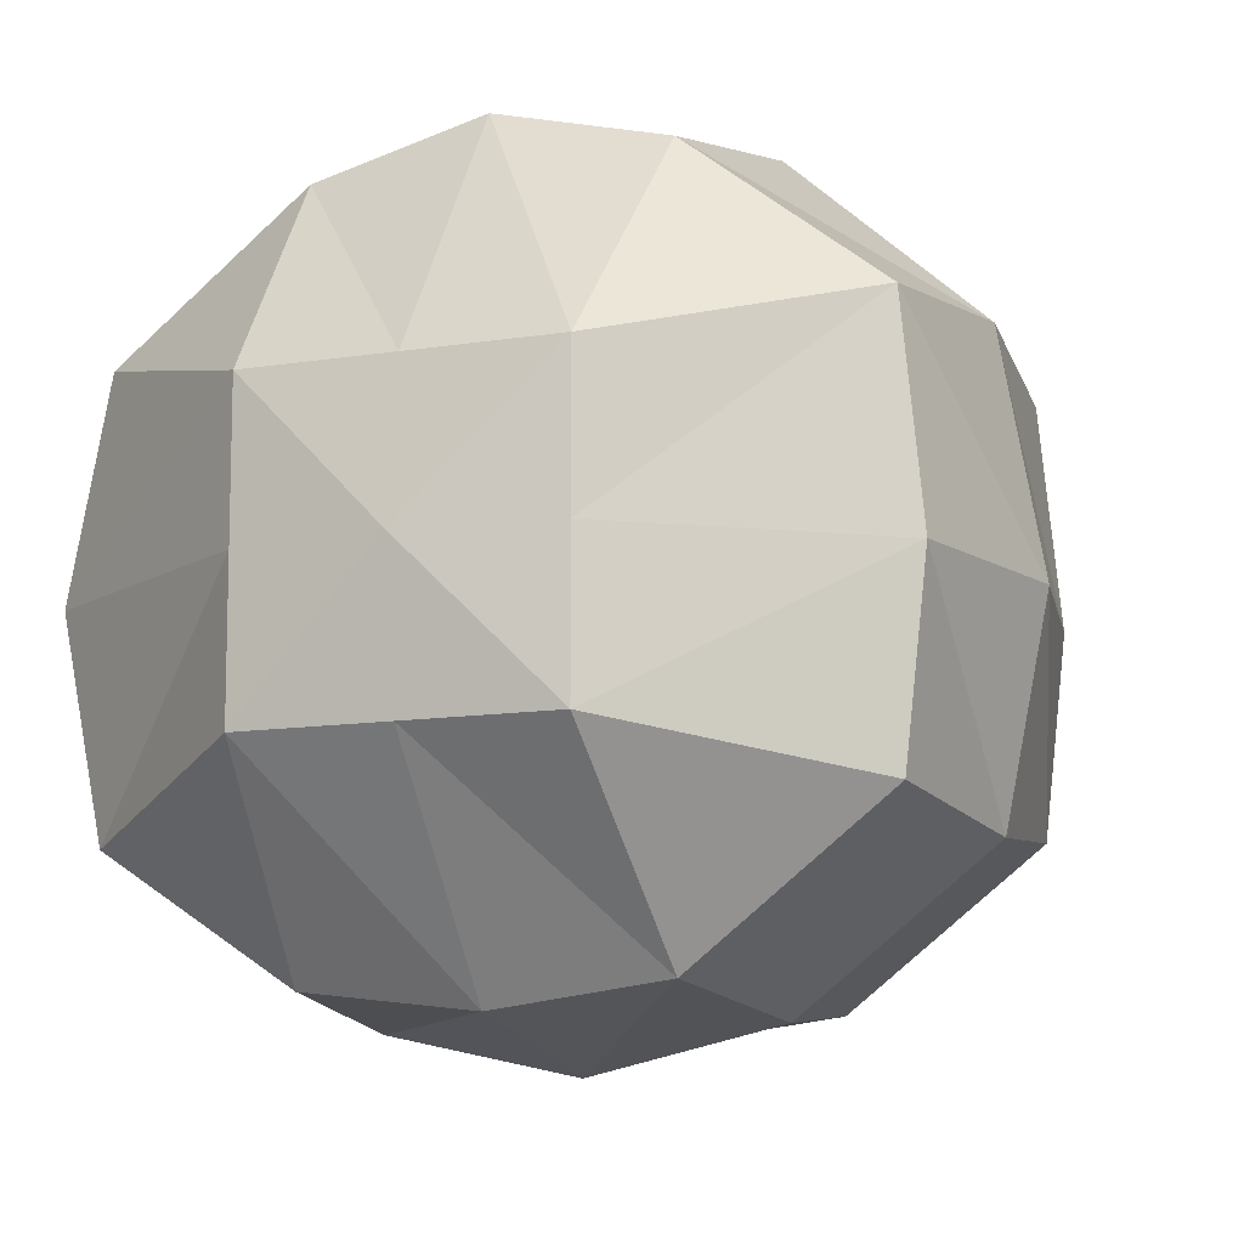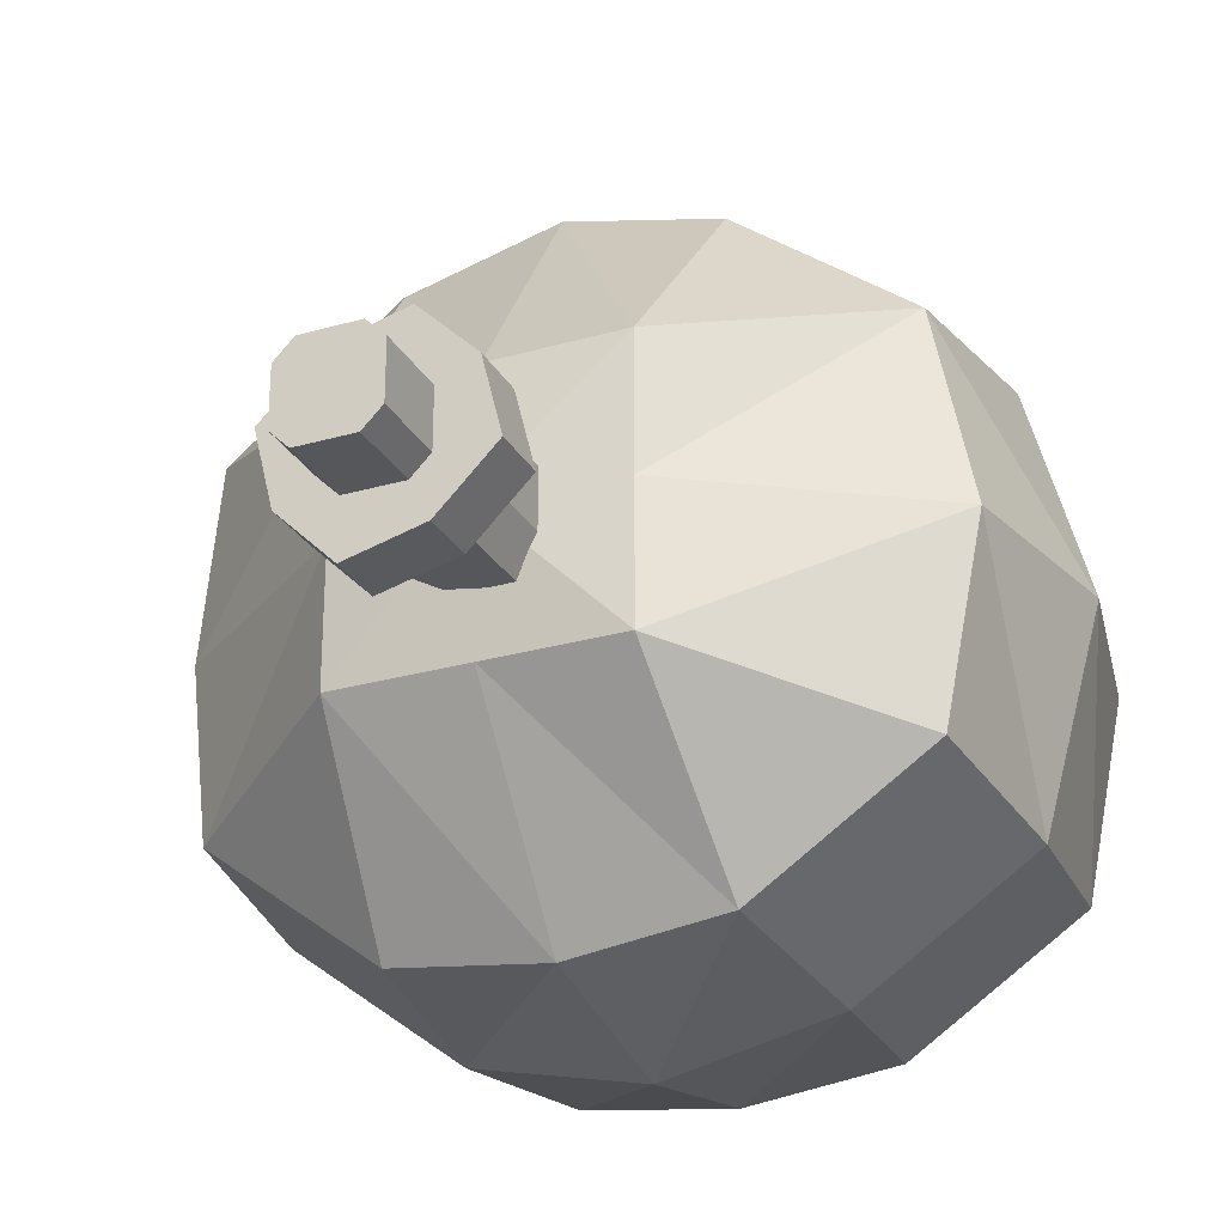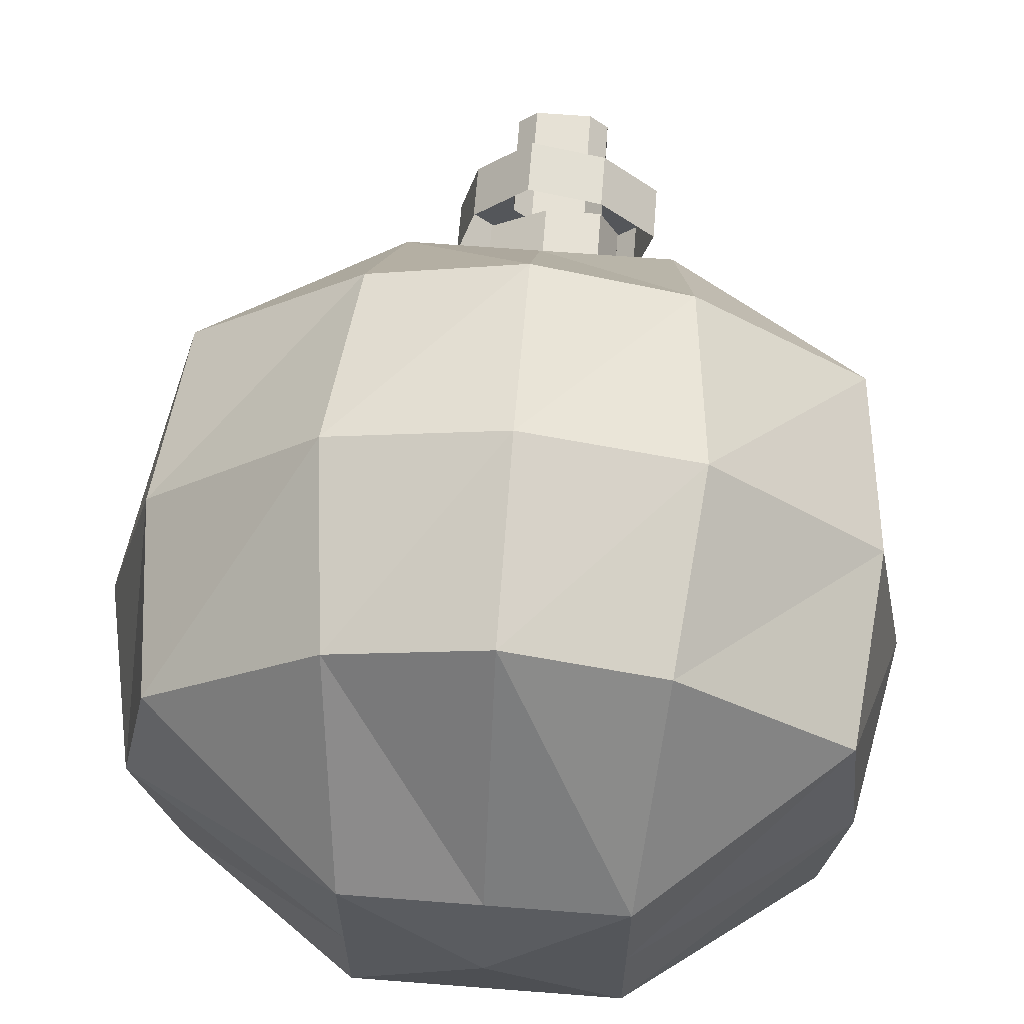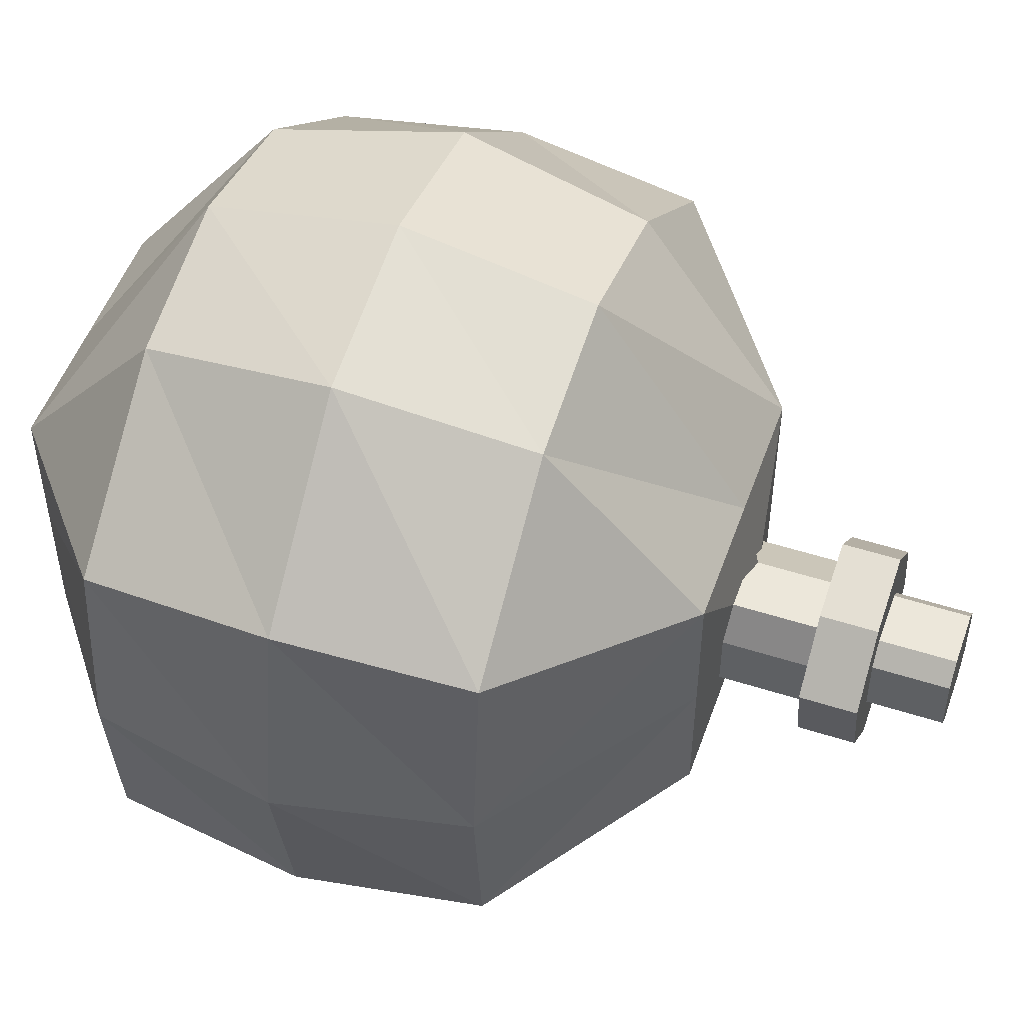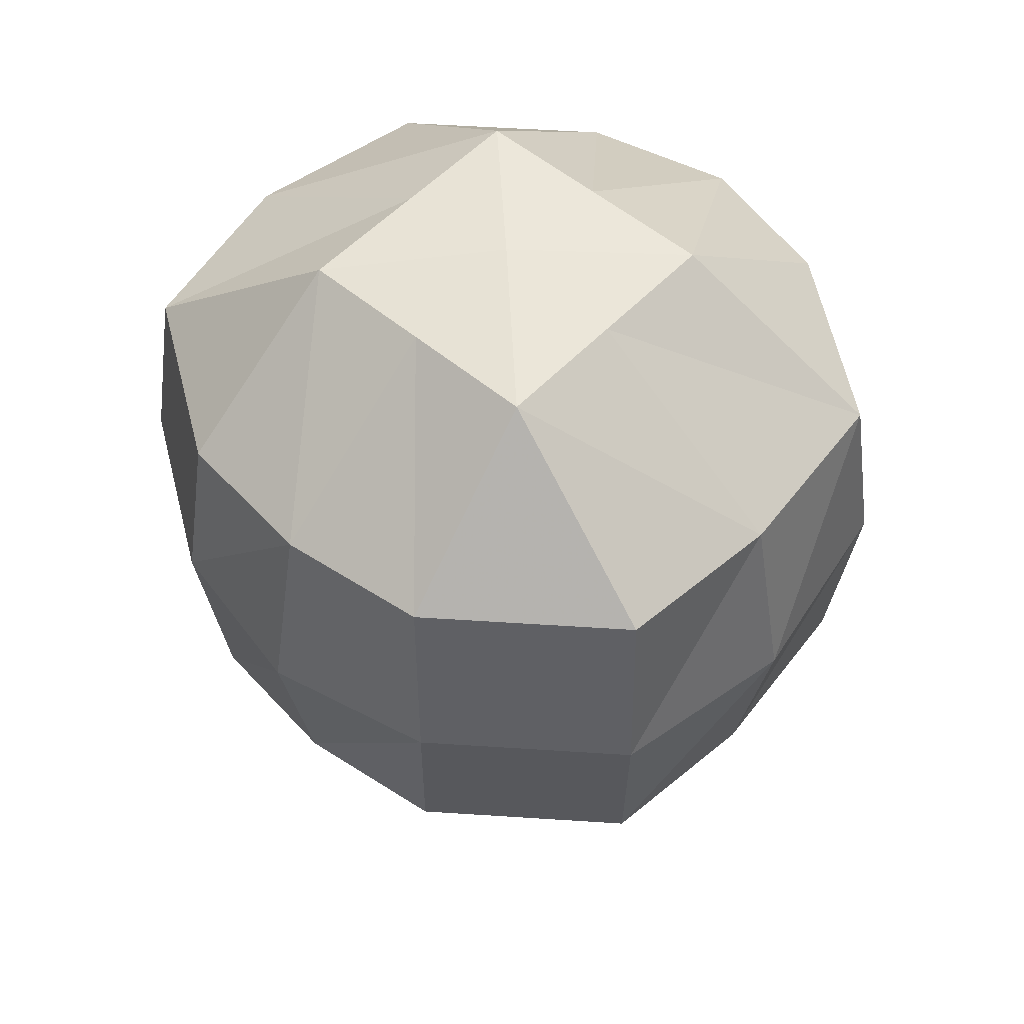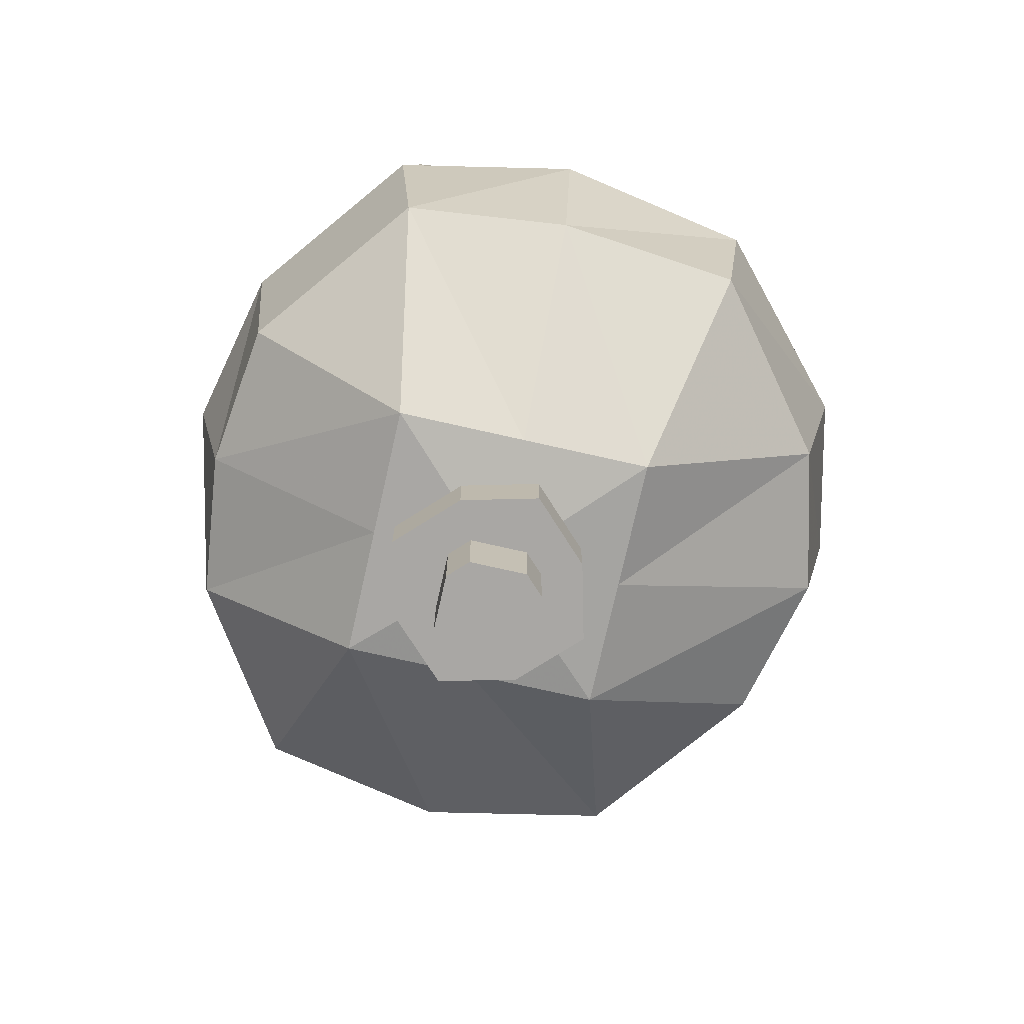
<metadata>
{"format":"obj","ext":"obj","renderer":"f3d","projection":"perspective","resolution":1024,"background":"white","views":[{"elev":-11.1,"azim":-158.0,"up":"+Z"},{"elev":-27.2,"azim":23.9,"up":"+Z"},{"elev":64.3,"azim":-175.5,"up":"+Z"},{"elev":51.1,"azim":-70.7,"up":"+Z"},{"elev":53.2,"azim":-138.1,"up":"+Y"},{"elev":-74.7,"azim":-102.7,"up":"+Y"}]}
</metadata>
<code>
v 0.05469 -0.007812 -0.05469
v 0.1328 -0.07031 -0.07812
v 0.0625 -0.07031 -0.125
v 0 -0.07031 -0.1328
v 0 -0.007812 -0.05469
v 0 0 0
v 0.05469 -0.007812 0
v 0.1484 -0.07031 0
v 0.1641 -0.1484 0
v 0.1406 -0.1484 -0.08594
v 0.07031 -0.1484 -0.1328
v 0 -0.1484 -0.1484
v -0.0625 -0.07031 -0.125
v -0.05469 -0.007812 -0.05469
v -0.05469 -0.007812 0
v -0.05469 -0.007812 0.05469
v 0 -0.007812 0.05469
v 0.05469 -0.007812 0.05469
v 0.1328 -0.07031 0.07812
v 0.1406 -0.1484 0.08594
v 0.1328 -0.2266 0.07812
v 0.1484 -0.2266 0
v 0.1328 -0.2266 -0.07812
v 0.0625 -0.2266 -0.125
v 0 -0.2266 -0.1328
v -0.07031 -0.1484 -0.1328
v -0.1328 -0.07031 -0.07031
v -0.1406 -0.07031 0
v -0.1328 -0.07031 0.07812
v -0.0625 -0.07031 0.1328
v 0 -0.07031 0.1484
v 0.0625 -0.07031 0.1328
v 0.07031 -0.1484 0.1484
v 0.0625 -0.2266 0.1328
v 0.05469 -0.2891 0.05469
v 0.05469 -0.2891 0
v 0.05469 -0.2891 -0.05469
v 0 -0.2891 -0.05469
v -0.05469 -0.2891 -0.05469
v -0.0625 -0.2266 -0.125
v -0.1406 -0.1484 -0.07812
v -0.1562 -0.1484 0
v -0.1406 -0.1484 0.08594
v -0.07031 -0.1484 0.1484
v 0 -0.1484 0.1641
v 0 -0.2266 0.1484
v 0 -0.2891 0.05469
v 0 -0.2969 0
v -0.05469 -0.2891 0
v -0.1328 -0.2266 -0.07031
v -0.1406 -0.2266 0
v -0.1328 -0.2266 0.07812
v -0.0625 -0.2266 0.1328
v -0.05469 -0.2891 0.05469
v -0.01562 -0.3516 0.01562
v -0.02344 -0.3516 0.007812
v -0.02344 -0.3828 0.007812
v -0.01562 -0.3828 0.01562
v 0.007812 -0.3516 0.01562
v 0.007812 -0.3516 0.03906
v -0.02344 -0.3516 0.03125
v -0.04688 -0.3516 0.007812
v -0.02344 -0.3516 -0.01562
v -0.02344 -0.3828 -0.01562
v -0.01562 -0.3828 -0.02344
v 0.007812 -0.3828 -0.02344
v 0.01562 -0.3828 -0.01562
v 0.01562 -0.3828 0.007812
v 0.007812 -0.3828 0.01562
v 0.01562 -0.3516 0.007812
v 0.03125 -0.3516 0.01562
v 0.03125 -0.3281 0.01562
v 0.007812 -0.3281 0.03906
v -0.02344 -0.3281 0.03125
v -0.04688 -0.3281 0.007812
v -0.03906 -0.3516 -0.02344
v -0.01562 -0.3516 -0.04688
v -0.01562 -0.3516 -0.02344
v 0.007812 -0.3516 -0.02344
v 0.01562 -0.3516 -0.01562
v -0.03906 -0.3281 -0.02344
v -0.01562 -0.3281 -0.04688
v 0.01562 -0.3516 -0.03906
v 0.03906 -0.3516 -0.01562
v 0.01562 -0.3281 -0.03906
v 0.03906 -0.3281 -0.01562
v -0.02344 -0.2891 0.02344
v -0.03125 -0.2891 0.007812
v -0.03125 -0.3281 0.007812
v -0.02344 -0.3281 0.02344
v 0 -0.2969 0.02344
v 0 -0.3281 0.02344
v 0.02344 -0.2891 0.007812
v 0.02344 -0.3281 0.007812
v 0.02344 -0.2891 -0.01562
v 0.02344 -0.3281 -0.01562
v 0.01562 -0.2891 -0.03125
v 0.01562 -0.3281 -0.03125
v -0.007812 -0.2969 -0.03125
v -0.007812 -0.3281 -0.03125
v -0.03125 -0.2891 -0.01562
v -0.03125 -0.3281 -0.01562
f 1 2 3
f 1 3 4
f 1 4 5
f 1 5 6
f 1 6 7
f 1 7 2
f 2 7 8
f 2 8 9
f 2 9 10
f 2 10 3
f 3 10 11
f 3 11 4
f 4 11 12
f 4 12 13
f 4 13 5
f 5 13 14
f 5 14 6
f 6 14 15
f 6 15 16
f 6 16 17
f 6 17 18
f 6 18 7
f 7 18 8
f 8 18 19
f 8 19 20
f 8 20 9
f 12 26 13
f 13 26 27
f 13 27 14
f 14 27 28
f 14 28 15
f 15 28 29
f 15 29 16
f 16 29 30
f 16 30 31
f 16 31 17
f 17 31 32
f 17 32 18
f 18 32 19
f 19 32 33
f 19 33 20
f 26 41 27
f 27 41 28
f 28 41 42
f 28 42 29
f 29 42 43
f 29 43 30
f 30 43 44
f 30 44 31
f 31 44 45
f 31 45 32
f 32 45 33
f 9 20 21
f 9 21 22
f 9 22 10
f 10 22 23
f 10 23 11
f 11 23 24
f 11 24 12
f 12 24 25
f 12 25 26
f 20 33 34
f 20 34 21
f 21 34 35
f 21 35 36
f 21 36 22
f 22 36 37
f 22 37 23
f 23 37 24
f 24 37 38
f 24 38 25
f 25 38 39
f 25 39 40
f 25 40 26
f 26 40 41
f 33 45 46
f 33 46 34
f 34 46 35
f 35 46 47
f 35 47 48
f 35 48 36
f 36 48 37
f 37 48 38
f 38 48 39
f 39 48 49
f 39 49 50
f 39 50 40
f 40 50 41
f 41 50 42
f 42 50 51
f 42 51 43
f 43 51 52
f 43 52 44
f 44 52 53
f 44 53 45
f 45 53 46
f 46 53 47
f 47 53 54
f 47 54 48
f 48 54 49
f 49 54 51
f 49 51 50
f 54 53 52
f 54 52 51
f 55 59 60
f 55 60 61
f 55 61 62
f 55 62 56
f 56 62 63
f 59 70 60
f 60 70 71
f 60 71 72
f 60 72 73
f 60 73 61
f 61 73 74
f 61 74 62
f 62 74 75
f 62 75 76
f 62 76 63
f 63 76 77
f 63 77 78
f 75 81 76
f 76 81 77
f 77 81 82
f 77 82 83
f 77 83 78
f 78 83 79
f 79 83 84
f 79 84 80
f 80 84 71
f 80 71 70
f 82 85 83
f 83 85 84
f 84 85 86
f 84 86 71
f 71 86 72
f 87 88 89
f 87 89 90
f 87 90 91
f 91 90 92
f 91 92 93
f 93 92 94
f 93 94 95
f 95 94 96
f 95 96 97
f 97 96 98
f 97 98 99
f 99 98 100
f 99 100 101
f 101 100 102
f 101 102 88
f 88 102 89
f 55 56 57
f 55 57 58
f 55 58 59
f 56 63 64
f 56 64 57
f 57 64 58
f 58 64 65
f 58 65 66
f 58 66 67
f 58 67 68
f 58 68 69
f 58 69 59
f 59 69 70
f 63 78 65
f 63 65 64
f 78 79 66
f 78 66 65
f 79 80 67
f 79 67 66
f 80 70 68
f 80 68 67
f 70 69 68

</code>
